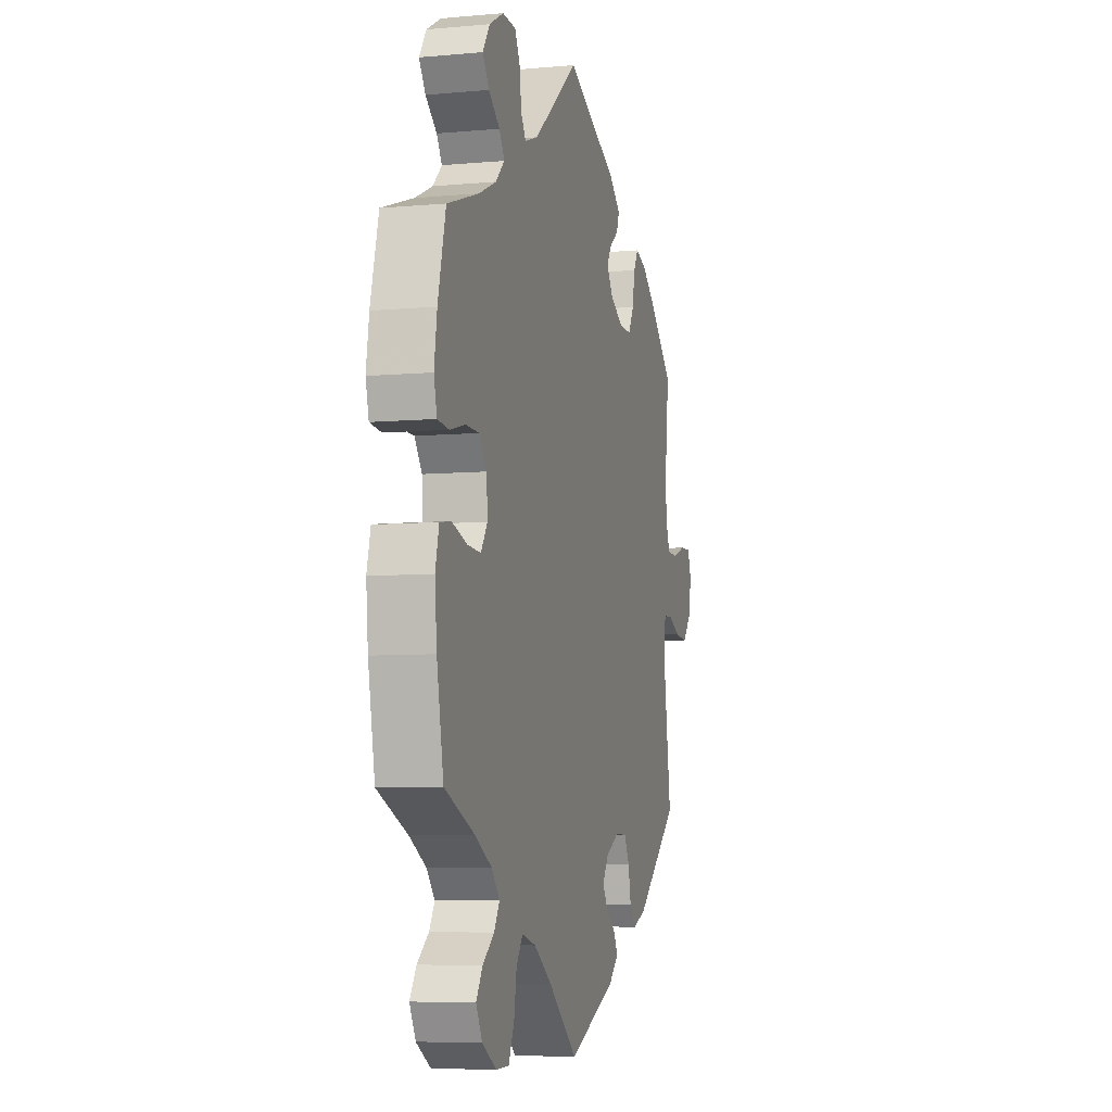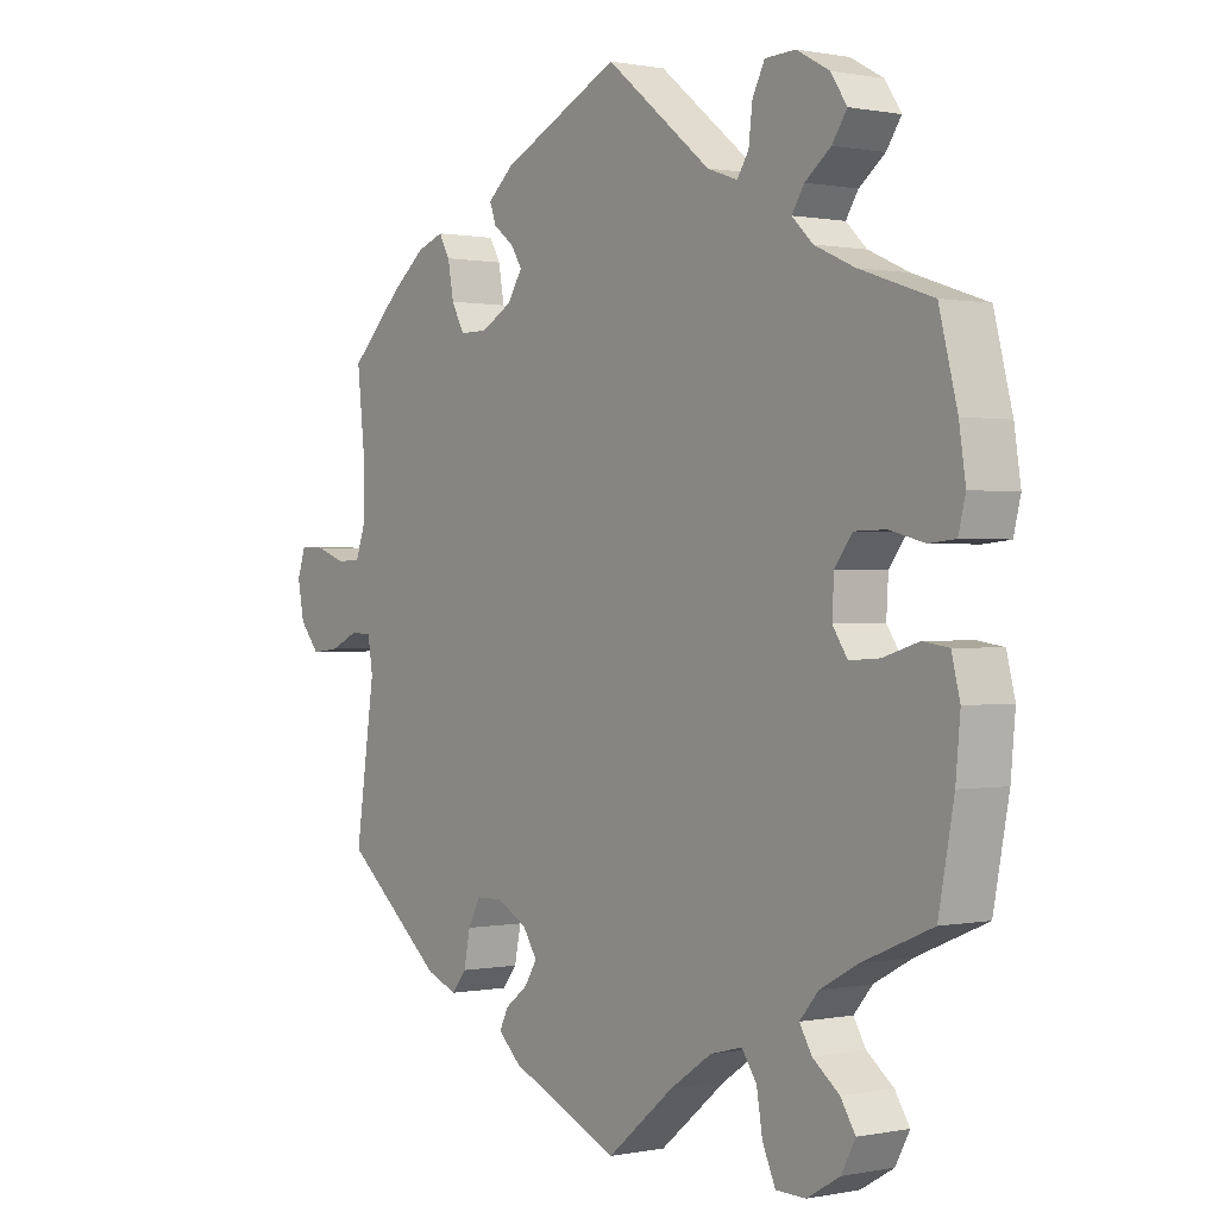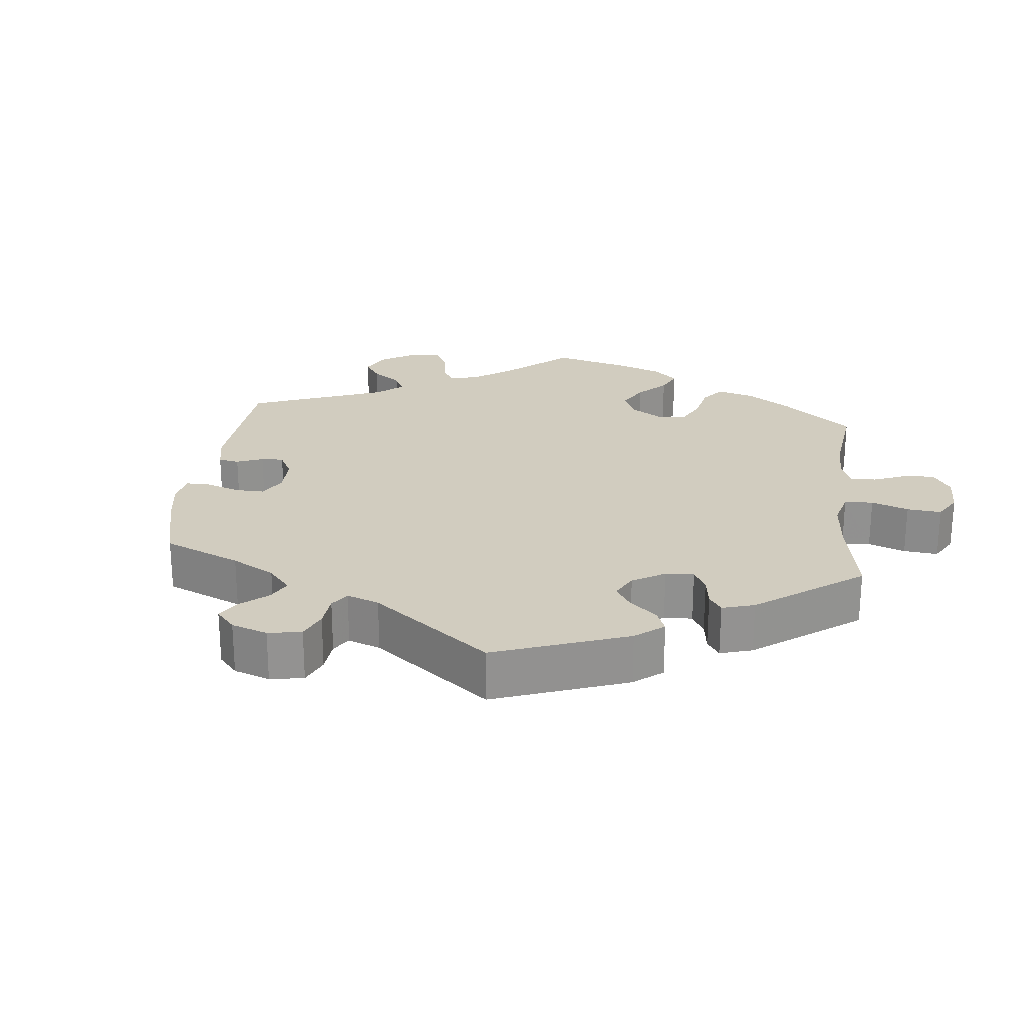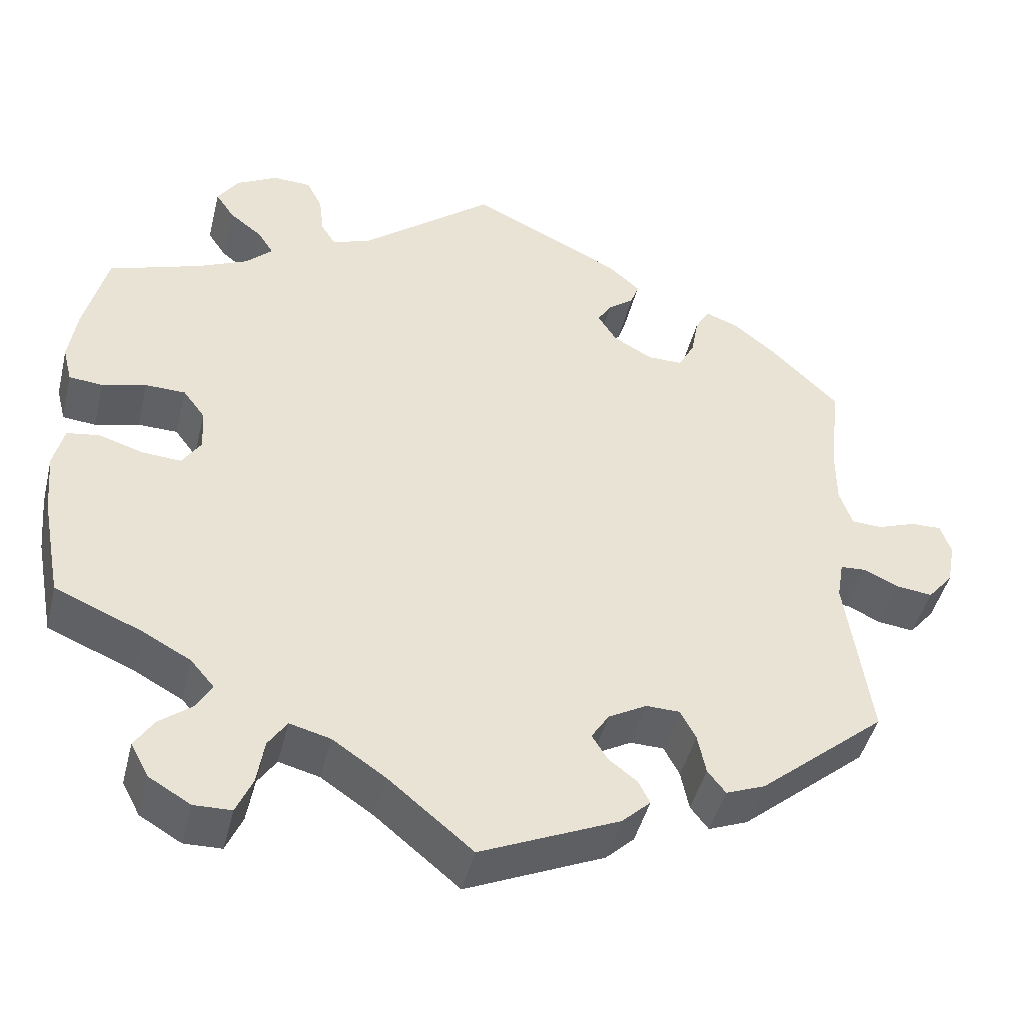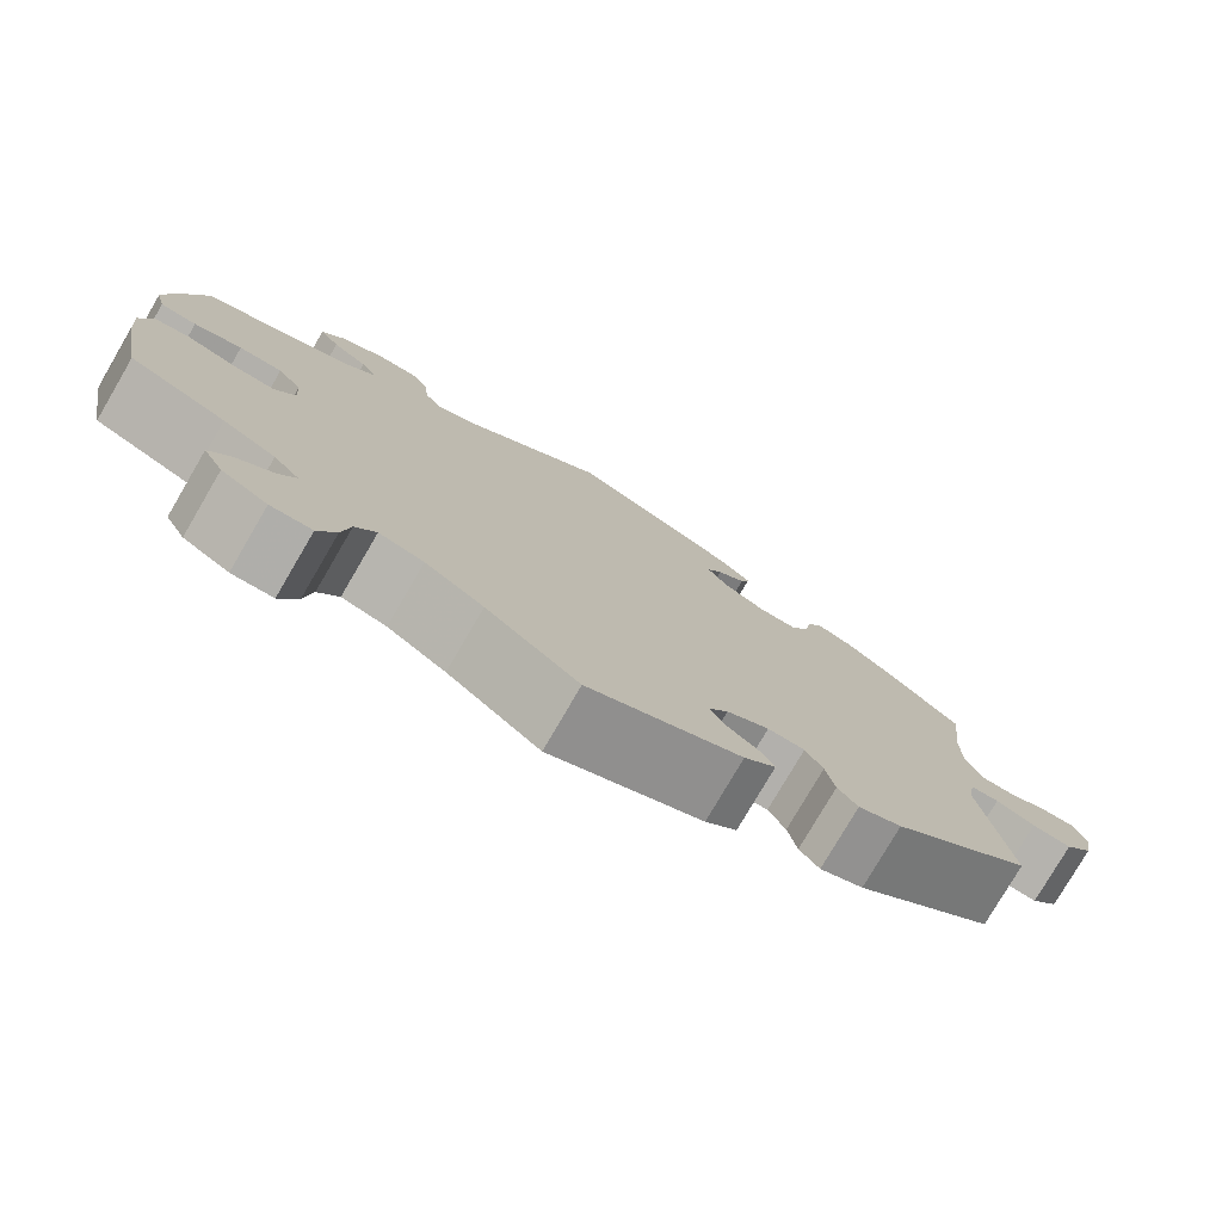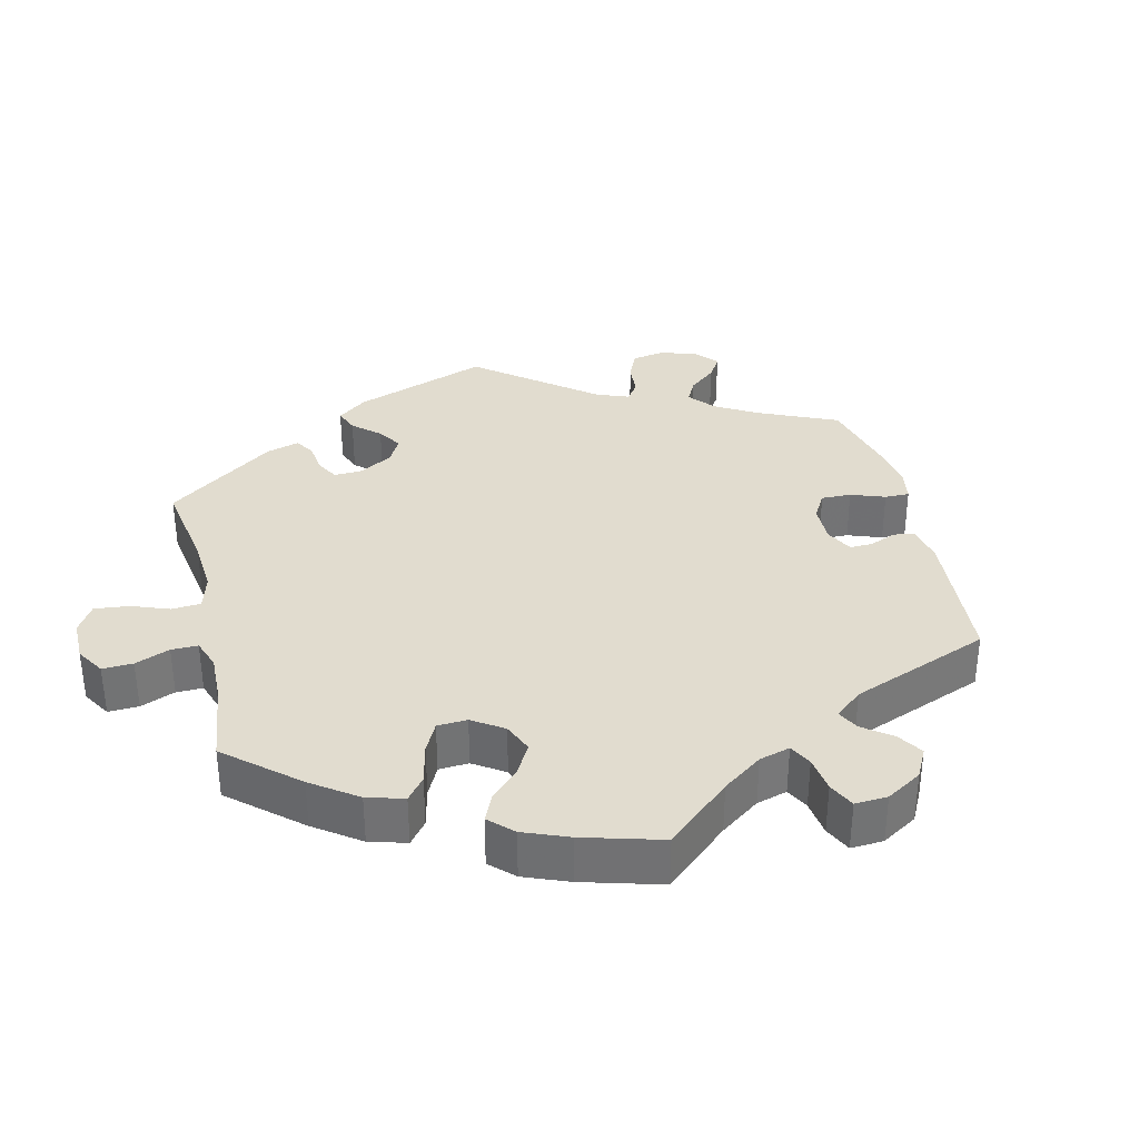
<metadata>
{"format":"obj","ext":"obj","renderer":"f3d","projection":"perspective","resolution":1024,"background":"white","views":[{"elev":-6.7,"azim":-75.0,"up":"+Z"},{"elev":0.4,"azim":-126.8,"up":"+Z"},{"elev":23.9,"azim":126.3,"up":"+Y"},{"elev":-45.1,"azim":-13.7,"up":"+Z"},{"elev":-78.1,"azim":-30.3,"up":"+Z"},{"elev":34.4,"azim":-73.4,"up":"+Y"}]}
</metadata>
<code>
v 0.488 0.07 0.171
v 0.488 0.07 0.101
v 0.504 0.07 0.056
v 0.541 0.07 0.054
v 0.588 0.07 0.071
v 0.626 0.07 0.072
v 0.639 0.07 0.034
v 0.629 0.07 -0.019
v 0.598 0.07 -0.056
v 0.554 0.07 -0.051
v 0.511 0.07 -0.031
v 0.479 0.07 -0.033
v 0.471 0.07 -0.081
v 0.501 0.07 -0.289
v 0.346 0.07 -0.419
v 0.298 0.07 -0.438
v 0.276 0.07 -0.41
v 0.266 0.07 -0.361
v 0.247 0.07 -0.325
v 0.206 0.07 -0.324
v 0.159 0.07 -0.35
v 0.137 0.07 -0.384
v 0.156 0.07 -0.415
v 0.191 0.07 -0.442
v 0.205 0.07 -0.47
v 0.17 0.07 -0.503
v 0 0.07 -0.578
v -0.103 0.07 -0.493
v -0.168 0.07 -0.449
v -0.218 0.07 -0.436
v -0.241 0.07 -0.47
v -0.25 0.07 -0.525
v -0.27 0.07 -0.57
v -0.316 0.07 -0.571
v -0.367 0.07 -0.541
v -0.389 0.07 -0.5
v -0.366 0.07 -0.464
v -0.325 0.07 -0.432
v -0.306 0.07 -0.4
v -0.335 0.07 -0.366
v -0.394 0.07 -0.334
v -0.501 0.07 -0.289
v -0.525 0.07 -0.162
v -0.532 0.07 -0.085
v -0.519 0.07 -0.033
v -0.479 0.07 -0.027
v -0.424 0.07 -0.044
v -0.377 0.07 -0.047
v -0.354 0.07 -0.012
v -0.357 0.07 0.04
v -0.384 0.07 0.076
v -0.433 0.07 0.077
v -0.487 0.07 0.063
v -0.528 0.07 0.067
v -0.539 0.07 0.111
v -0.529 0.07 0.178
v -0.501 0.07 0.288
v -0.388 0.07 0.326
v -0.326 0.07 0.354
v -0.294 0.07 0.385
v -0.313 0.07 0.415
v -0.353 0.07 0.446
v -0.376 0.07 0.48
v -0.351 0.07 0.518
v -0.3 0.07 0.546
v -0.253 0.07 0.544
v -0.234 0.07 0.507
v -0.228 0.07 0.457
v -0.21 0.07 0.429
v -0.163 0.07 0.446
v 0 0.07 0.577
v 0.184 0.07 0.488
v 0.224 0.07 0.453
v 0.214 0.07 0.425
v 0.182 0.07 0.4
v 0.165 0.07 0.373
v 0.188 0.07 0.337
v 0.236 0.07 0.31
v 0.279 0.07 0.31
v 0.299 0.07 0.347
v 0.308 0.07 0.397
v 0.325 0.07 0.427
v 0.366 0.07 0.412
v 0.418 0.07 0.37
v 0.501 0.07 0.289
v 0.488 0 0.171
v 0.488 0 0.101
v 0.504 0 0.056
v 0.541 0 0.054
v 0.588 0 0.071
v 0.626 0 0.072
v 0.639 0 0.034
v 0.629 0 -0.019
v 0.598 0 -0.056
v 0.554 0 -0.051
v 0.511 0 -0.031
v 0.479 0 -0.033
v 0.471 0 -0.081
v 0.501 0 -0.289
v 0.346 0 -0.419
v 0.298 0 -0.438
v 0.276 0 -0.41
v 0.266 0 -0.361
v 0.247 0 -0.325
v 0.206 0 -0.324
v 0.159 0 -0.35
v 0.137 0 -0.384
v 0.156 0 -0.415
v 0.191 0 -0.442
v 0.205 0 -0.47
v 0.17 0 -0.503
v 0 0 -0.578
v -0.103 0 -0.493
v -0.168 0 -0.449
v -0.218 0 -0.436
v -0.241 0 -0.47
v -0.25 0 -0.525
v -0.27 0 -0.57
v -0.316 0 -0.571
v -0.367 0 -0.541
v -0.389 0 -0.5
v -0.366 0 -0.464
v -0.325 0 -0.432
v -0.306 0 -0.4
v -0.335 0 -0.366
v -0.394 0 -0.334
v -0.501 0 -0.289
v -0.525 0 -0.162
v -0.532 0 -0.085
v -0.519 0 -0.033
v -0.479 0 -0.027
v -0.424 0 -0.044
v -0.377 0 -0.047
v -0.354 0 -0.012
v -0.357 0 0.04
v -0.384 0 0.076
v -0.433 0 0.077
v -0.487 0 0.063
v -0.528 0 0.067
v -0.539 0 0.111
v -0.529 0 0.178
v -0.501 0 0.288
v -0.388 0 0.326
v -0.326 0 0.354
v -0.294 0 0.385
v -0.313 0 0.415
v -0.353 0 0.446
v -0.376 0 0.48
v -0.351 0 0.518
v -0.3 0 0.546
v -0.253 0 0.544
v -0.234 0 0.507
v -0.228 0 0.457
v -0.21 0 0.429
v -0.163 0 0.446
v 0 0 0.577
v 0.184 0 0.488
v 0.224 0 0.453
v 0.214 0 0.425
v 0.182 0 0.4
v 0.165 0 0.373
v 0.188 0 0.337
v 0.236 0 0.31
v 0.279 0 0.31
v 0.299 0 0.347
v 0.308 0 0.397
v 0.325 0 0.427
v 0.366 0 0.412
v 0.418 0 0.37
v 0.501 0 0.289
f 84 85 1
f 83 84 1 2
f 80 81 82 83
f 79 80 83 2
f 78 79 2 3
f 77 78 3
f 72 73 74 75
f 70 71 72 75
f 69 70 75 76
f 65 66 67 68
f 65 68 69
f 64 65 69
f 61 62 63 64
f 60 61 64 69
f 59 60 69 76
f 55 56 57 58
f 52 53 54 55
f 51 52 55 58
f 50 51 58 59
f 44 45 46 47
f 44 47 48
f 41 42 43 44
f 40 41 44 48
f 39 40 48 49
f 35 36 37 38
f 35 38 39
f 34 35 39
f 31 32 33 34
f 30 31 34 39
f 29 30 39 49
f 25 26 27 28
f 23 24 25 28
f 22 23 28 29
f 21 22 29 49
f 15 16 17 18
f 13 14 15 18
f 12 13 18 19
f 8 9 10 11
f 8 11 12
f 7 8 12
f 4 5 6 7
f 3 4 7 12
f 77 3 12 19
f 20 21 49 50
f 50 59 76 77
f 19 20 50 77
f 86 170 169
f 87 86 169 168
f 168 167 166 165
f 87 168 165 164
f 88 87 164 163
f 88 163 162
f 160 159 158 157
f 160 157 156 155
f 161 160 155 154
f 153 152 151 150
f 154 153 150
f 154 150 149
f 149 148 147 146
f 154 149 146 145
f 161 154 145 144
f 143 142 141 140
f 140 139 138 137
f 143 140 137 136
f 144 143 136 135
f 132 131 130 129
f 133 132 129
f 129 128 127 126
f 133 129 126 125
f 134 133 125 124
f 123 122 121 120
f 124 123 120
f 124 120 119
f 119 118 117 116
f 124 119 116 115
f 134 124 115 114
f 113 112 111 110
f 113 110 109 108
f 114 113 108 107
f 134 114 107 106
f 103 102 101 100
f 103 100 99 98
f 104 103 98 97
f 96 95 94 93
f 97 96 93
f 97 93 92
f 92 91 90 89
f 97 92 89 88
f 104 97 88 162
f 135 134 106 105
f 162 161 144 135
f 162 135 105 104
f 1 86 87 2
f 2 87 88 3
f 3 88 89 4
f 4 89 90 5
f 5 90 91 6
f 6 91 92 7
f 7 92 93 8
f 8 93 94 9
f 9 94 95 10
f 10 95 96 11
f 11 96 97 12
f 12 97 98 13
f 13 98 99 14
f 14 99 100 15
f 15 100 101 16
f 16 101 102 17
f 17 102 103 18
f 18 103 104 19
f 19 104 105 20
f 20 105 106 21
f 21 106 107 22
f 22 107 108 23
f 23 108 109 24
f 24 109 110 25
f 25 110 111 26
f 26 111 112 27
f 27 112 113 28
f 28 113 114 29
f 29 114 115 30
f 30 115 116 31
f 31 116 117 32
f 32 117 118 33
f 33 118 119 34
f 34 119 120 35
f 35 120 121 36
f 36 121 122 37
f 37 122 123 38
f 38 123 124 39
f 39 124 125 40
f 40 125 126 41
f 41 126 127 42
f 42 127 128 43
f 43 128 129 44
f 44 129 130 45
f 45 130 131 46
f 46 131 132 47
f 47 132 133 48
f 48 133 134 49
f 49 134 135 50
f 50 135 136 51
f 51 136 137 52
f 52 137 138 53
f 53 138 139 54
f 54 139 140 55
f 55 140 141 56
f 56 141 142 57
f 57 142 143 58
f 58 143 144 59
f 59 144 145 60
f 60 145 146 61
f 61 146 147 62
f 62 147 148 63
f 63 148 149 64
f 64 149 150 65
f 65 150 151 66
f 66 151 152 67
f 67 152 153 68
f 68 153 154 69
f 69 154 155 70
f 70 155 156 71
f 71 156 157 72
f 72 157 158 73
f 73 158 159 74
f 74 159 160 75
f 75 160 161 76
f 76 161 162 77
f 77 162 163 78
f 78 163 164 79
f 79 164 165 80
f 80 165 166 81
f 81 166 167 82
f 82 167 168 83
f 83 168 169 84
f 84 169 170 85
f 85 170 86 1

</code>
